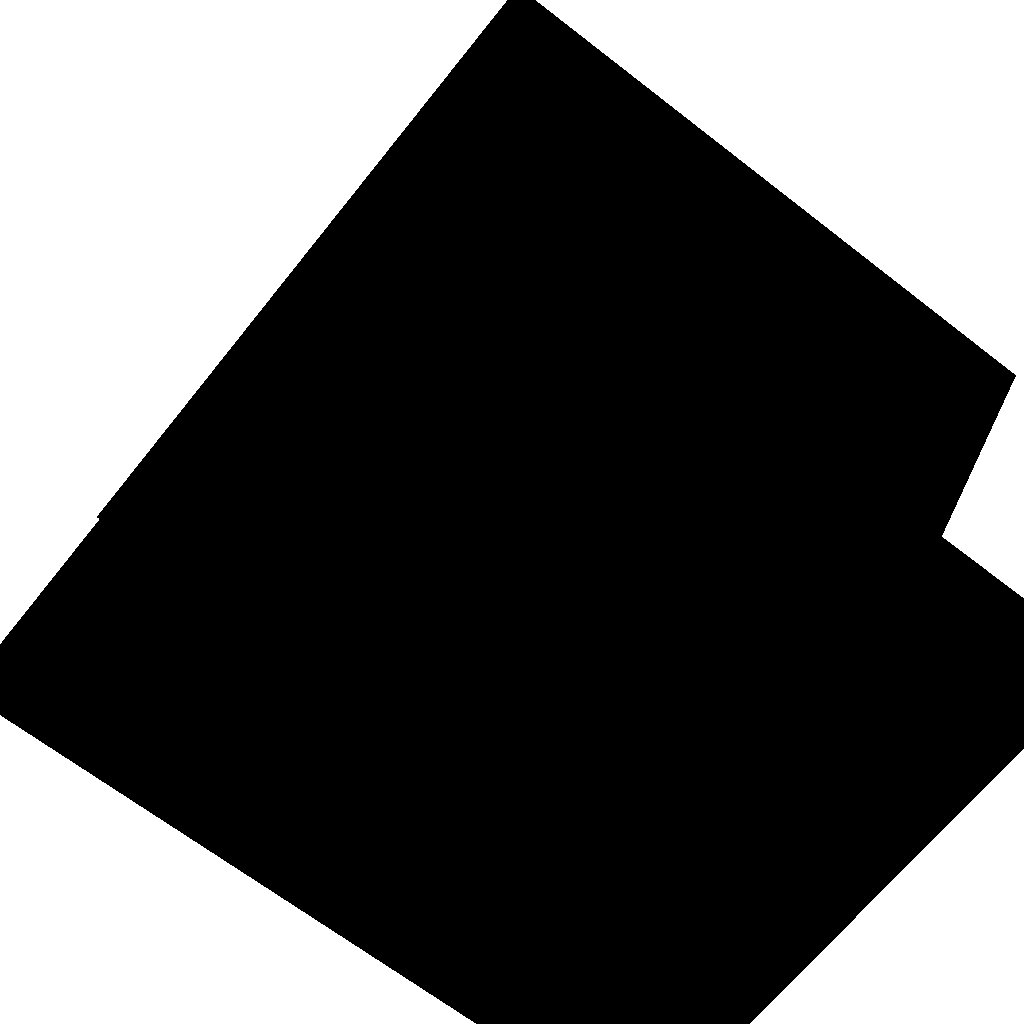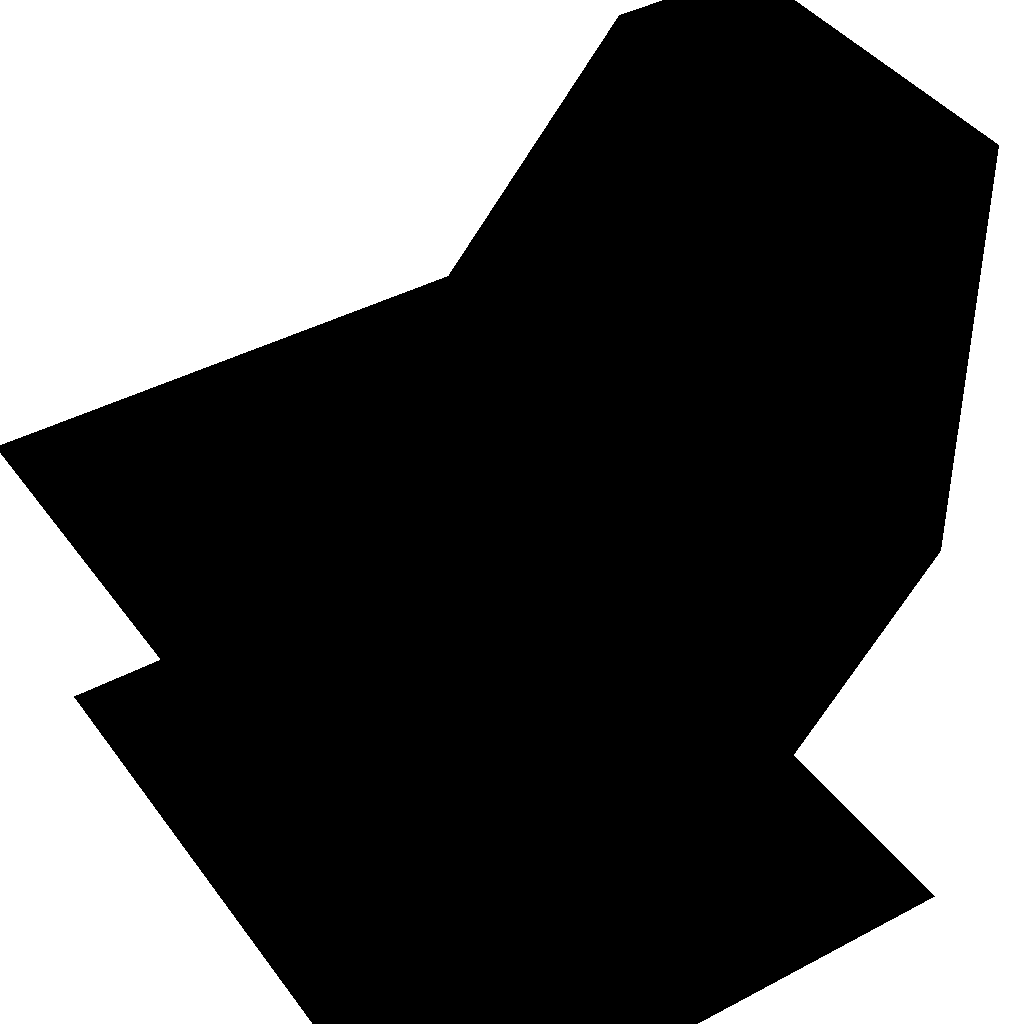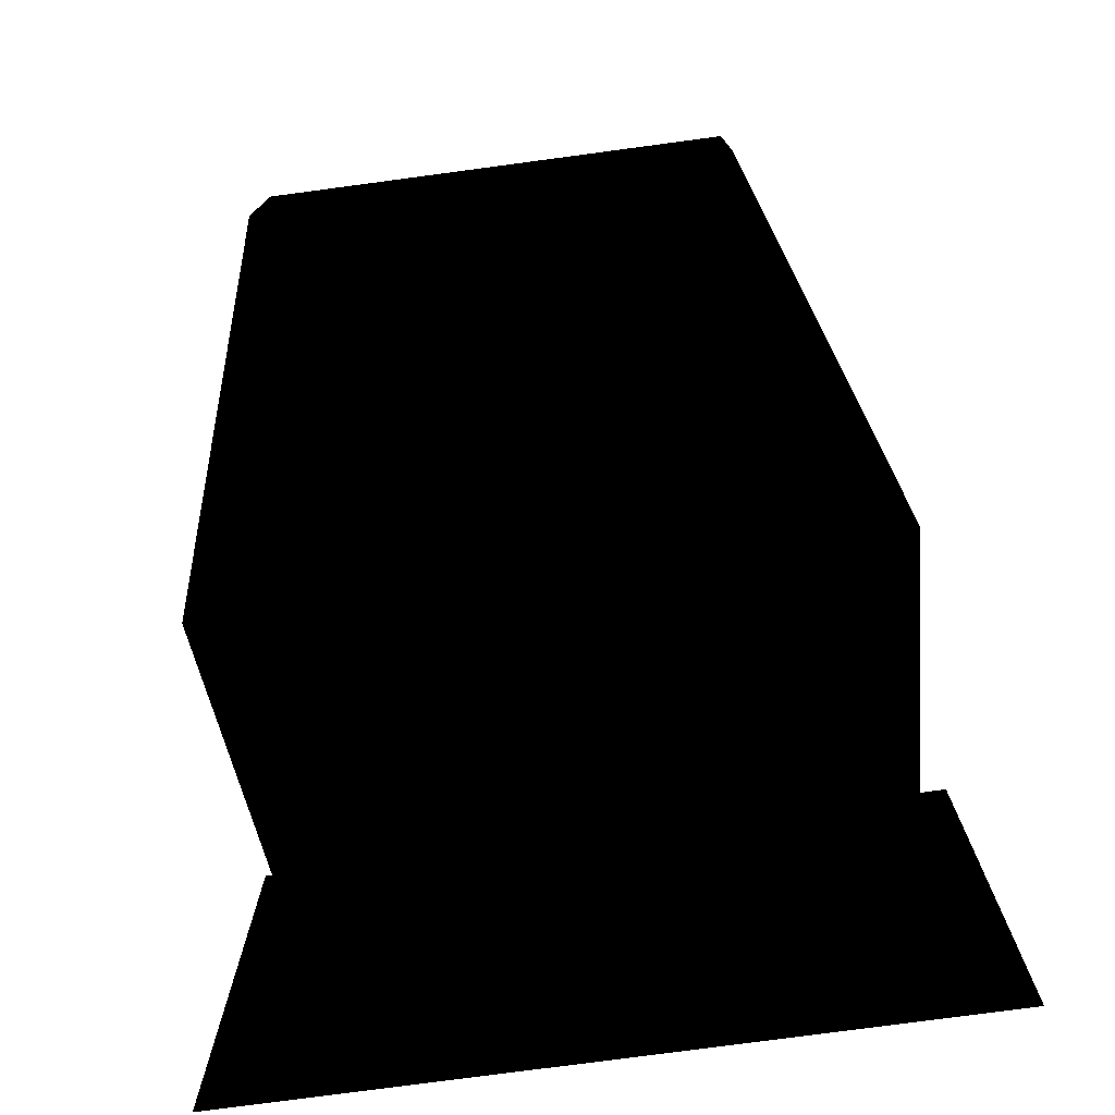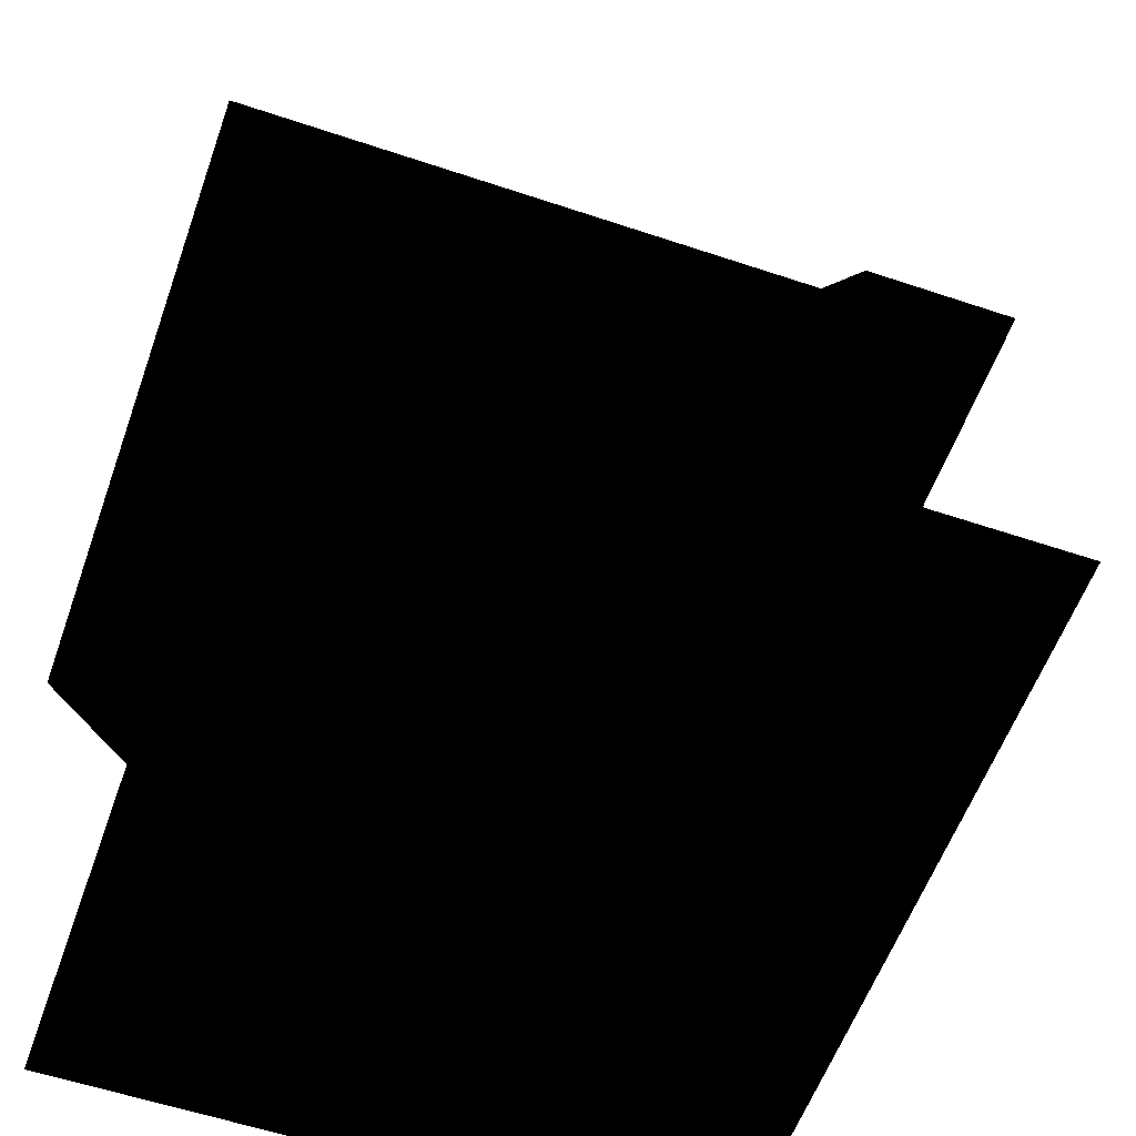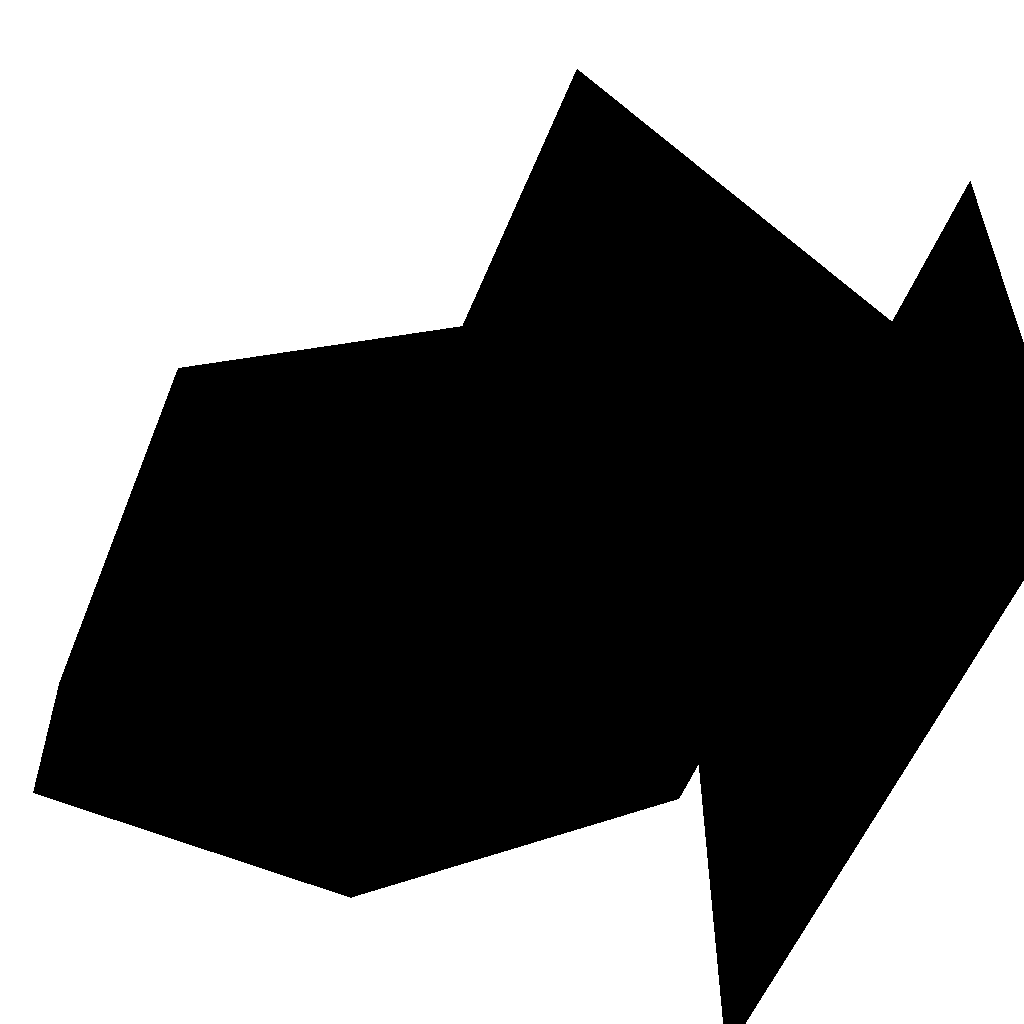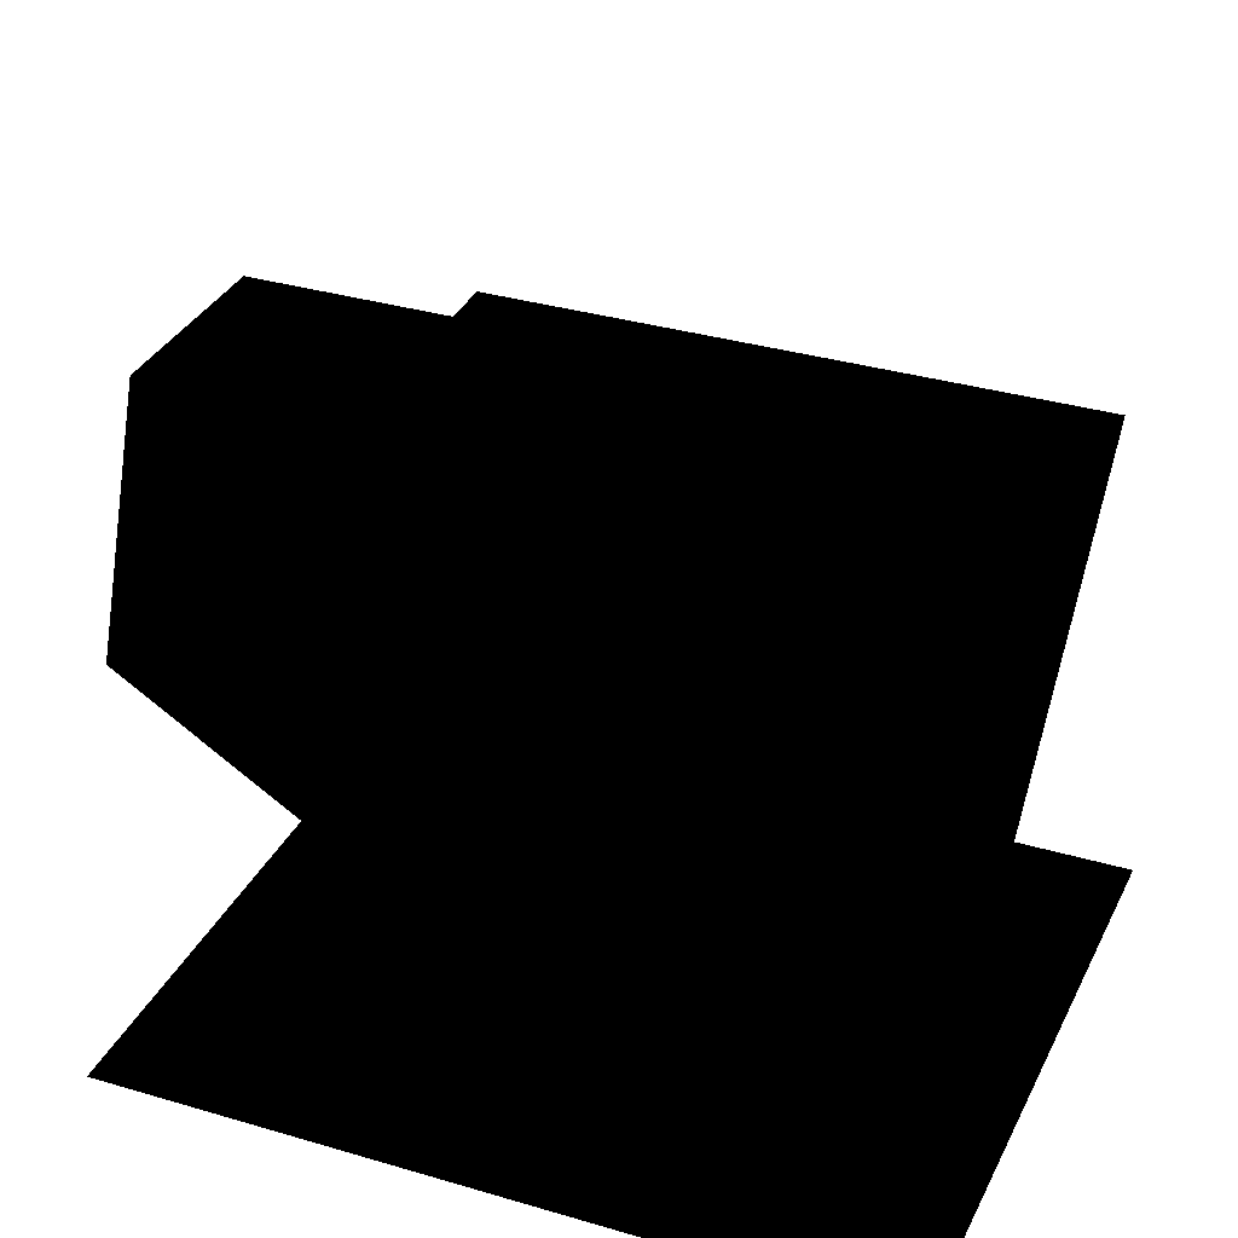
<metadata>
{"format":"obj","ext":"obj","renderer":"f3d","projection":"perspective","resolution":1024,"background":"white","views":[{"elev":-65.3,"azim":-38.2,"up":"+Y"},{"elev":41.3,"azim":57.2,"up":"+Y"},{"elev":-77.3,"azim":-172.4,"up":"+Z"},{"elev":-56.8,"azim":70.6,"up":"+Y"},{"elev":-55.9,"azim":-111.7,"up":"+Z"},{"elev":32.7,"azim":-157.5,"up":"+Y"}]}
</metadata>
<code>
o polygon0
g polygon0
v -2.5 4 -2.5
v -2.5 4 -1.211
v -1.5 6.729 -3.5
v -1.5 6.729 -2.211
v 1.5 6.729 -3.5
v 1.5 6.729 -2.211
v 2.5 4 -2.5
v 2.5 4 -1.211
v -1.5 6.729 -3.5
v 1.5 6.729 -3.5
v -2.5 4 -2.5
v 2.5 4 -2.5
v -2.5 1 0
v 2.5 1 0
v -2.5 4 3
v -2.5 4 -1.211
v -2.5 1 0
v -2.5 4 -2.5
v 2.5 4 -2.5
v 2.5 4 -1.211
v 2.5 1 0
v 2.5 4 3
v -3 0.5 2.5
v 3 0.5 2.5
v 3 0.5 -2.5
v -3 0.5 -2.5
v -2.5 4 -1.211
v 2.5 4 -1.211
v 1.5 6.729 -2.211
v -1.5 6.729 -2.211
v -2.5 4 3
v 2.5 4 3
v 2.5 4 -1.211
v -2.5 4 -1.211
v -2.5 1 0
v 2.5 1 0
v 2.5 4 3
v -2.5 4 3
f 1 2 3
f 2 4 3
f 3 4 5
f 4 6 5
f 5 6 7
f 6 8 7
f 9 10 11
f 10 12 11
f 11 12 13
f 12 14 13
f 15 16 17
f 16 18 17
f 19 20 21
f 20 22 21
f 23 24 25
f 25 26 23
f 27 28 29
f 29 30 27
f 31 32 33
f 33 34 31
f 35 36 37
f 37 38 35

</code>
